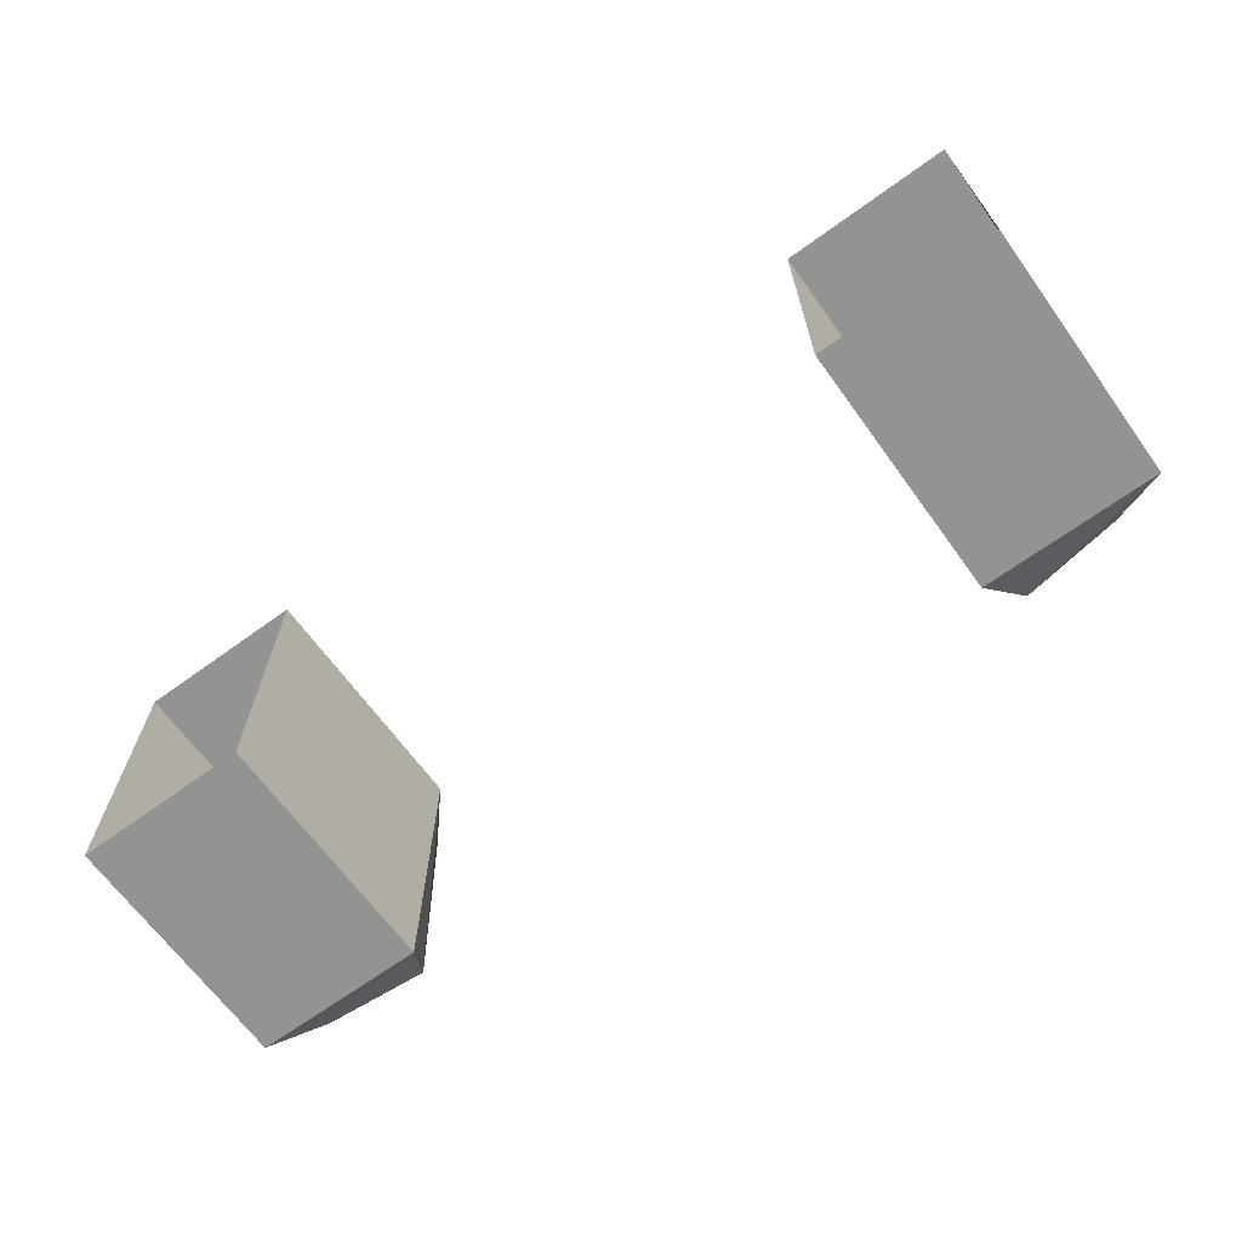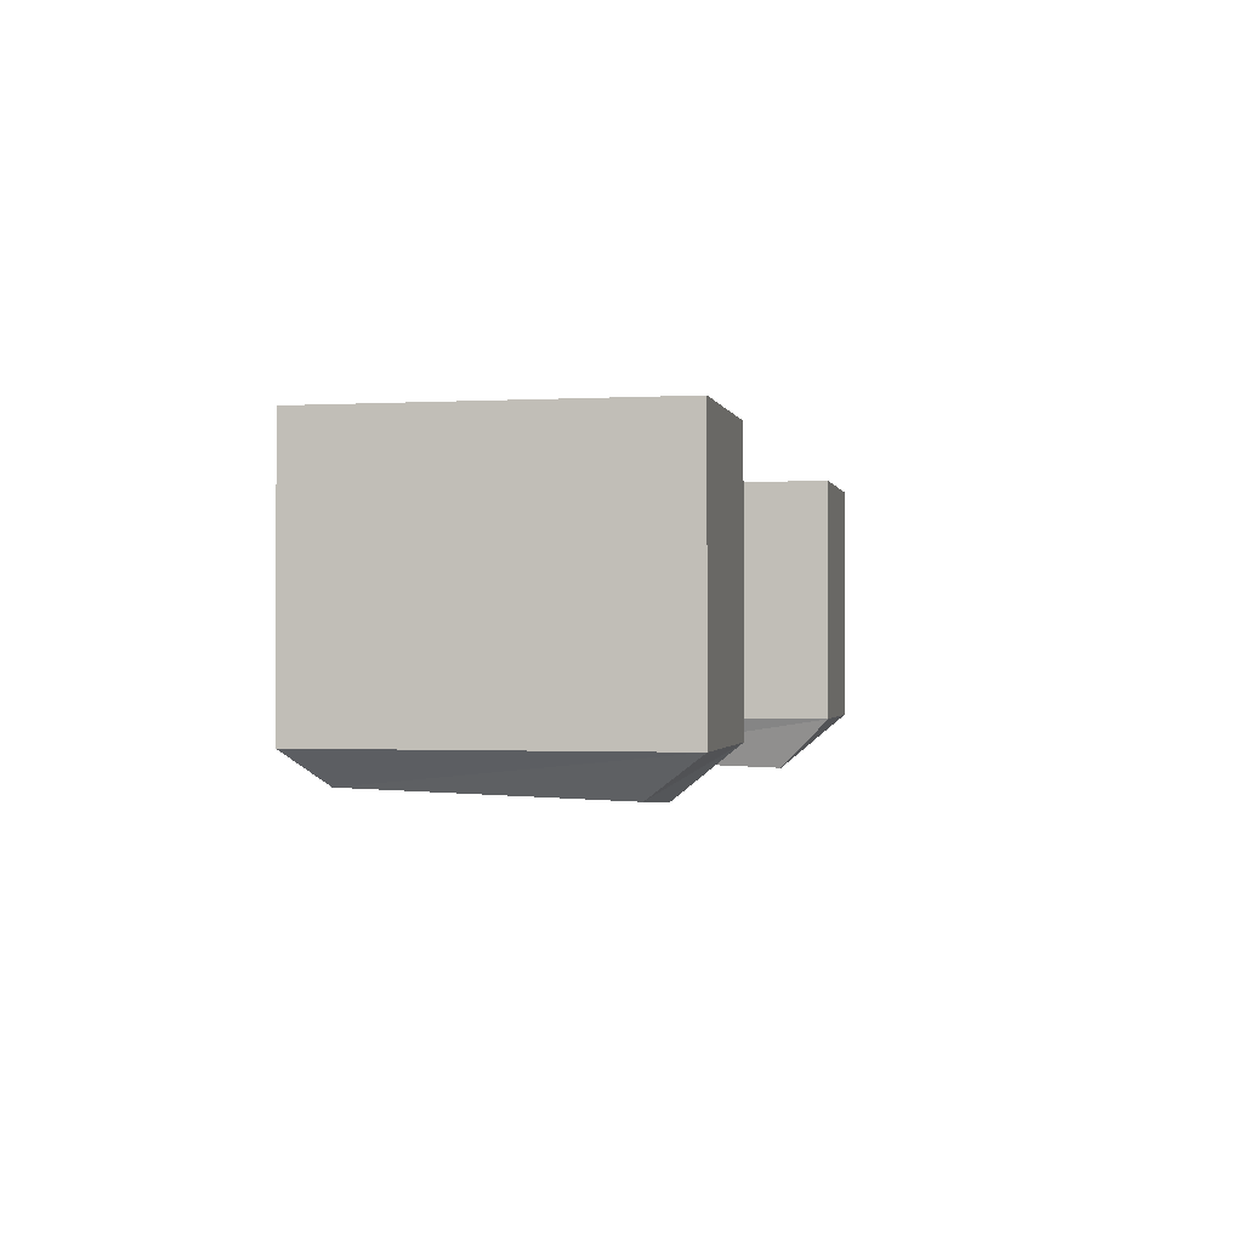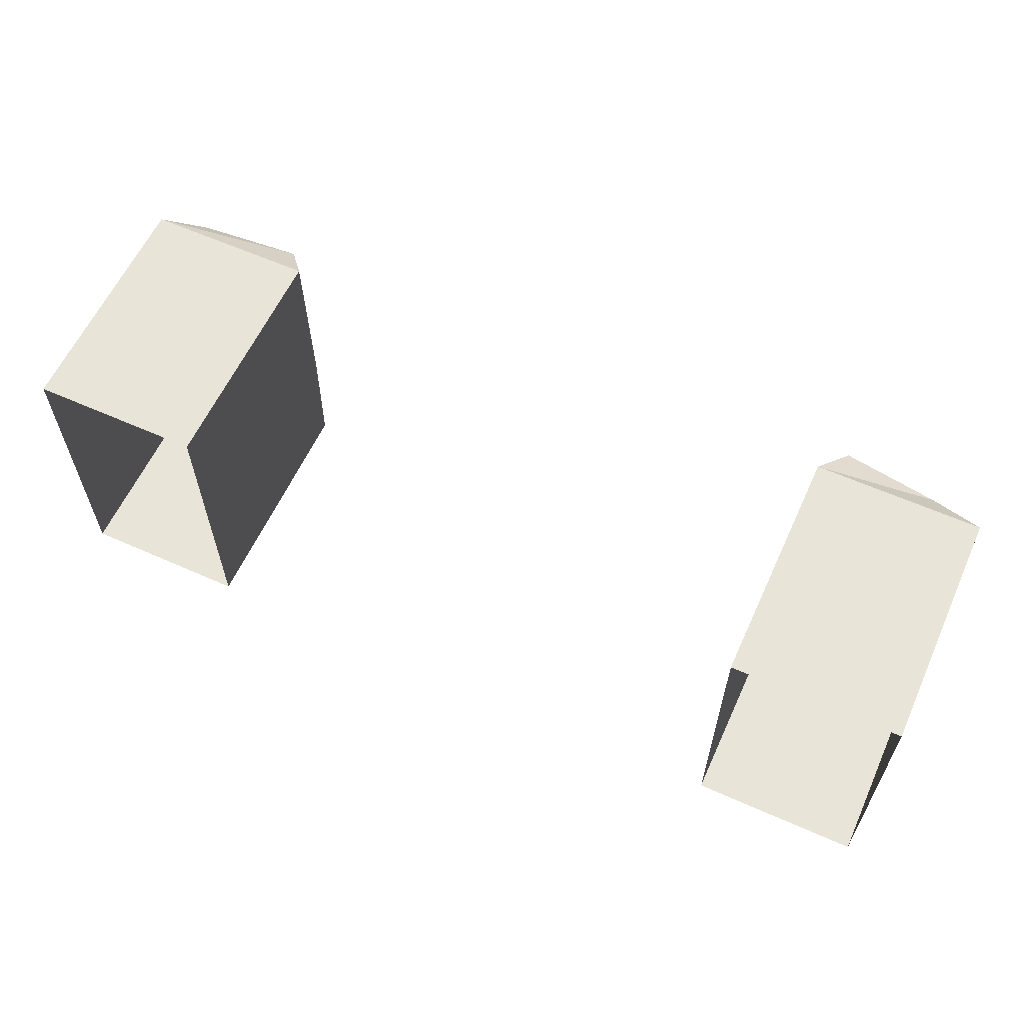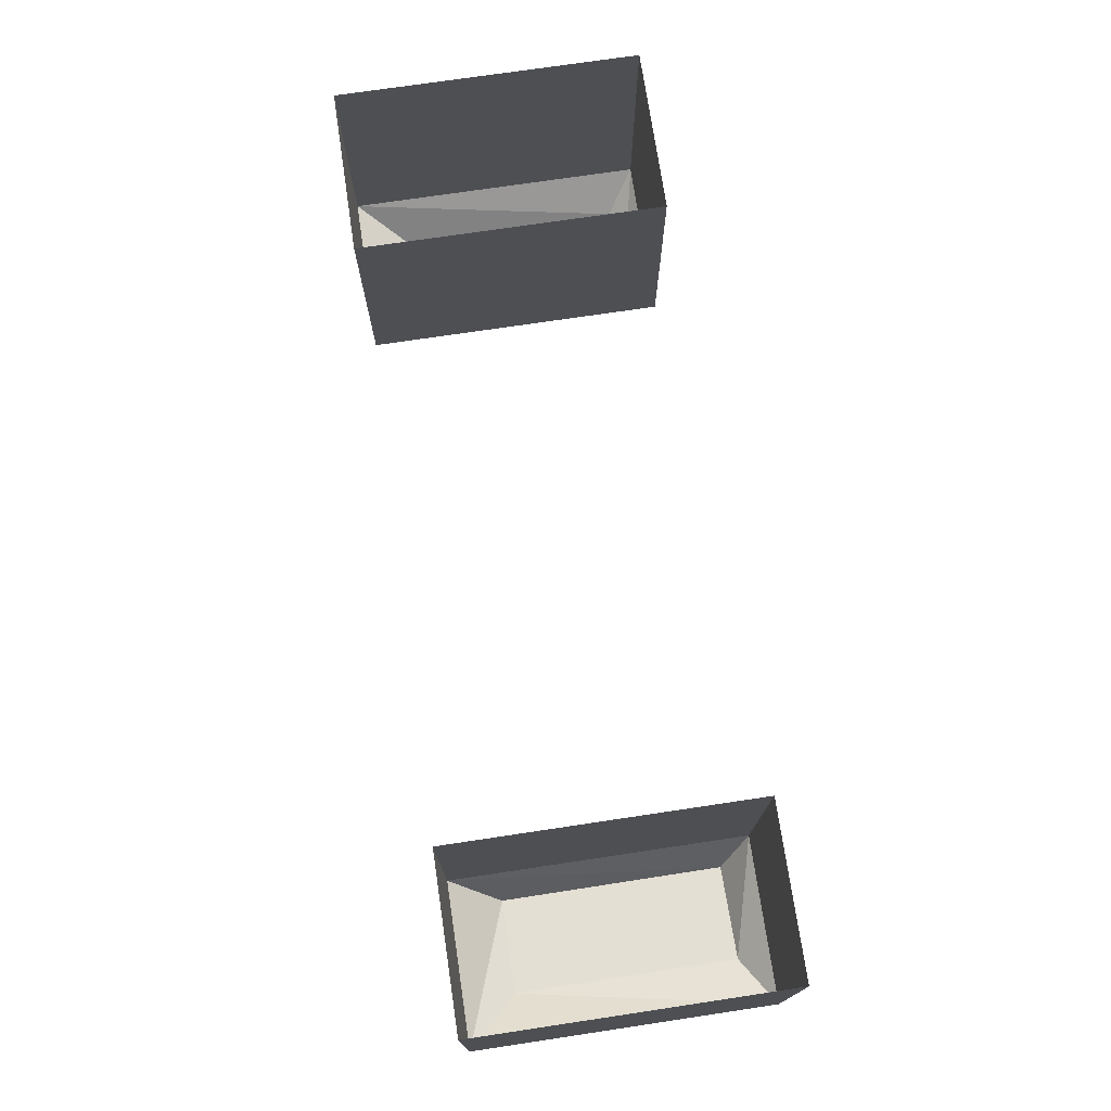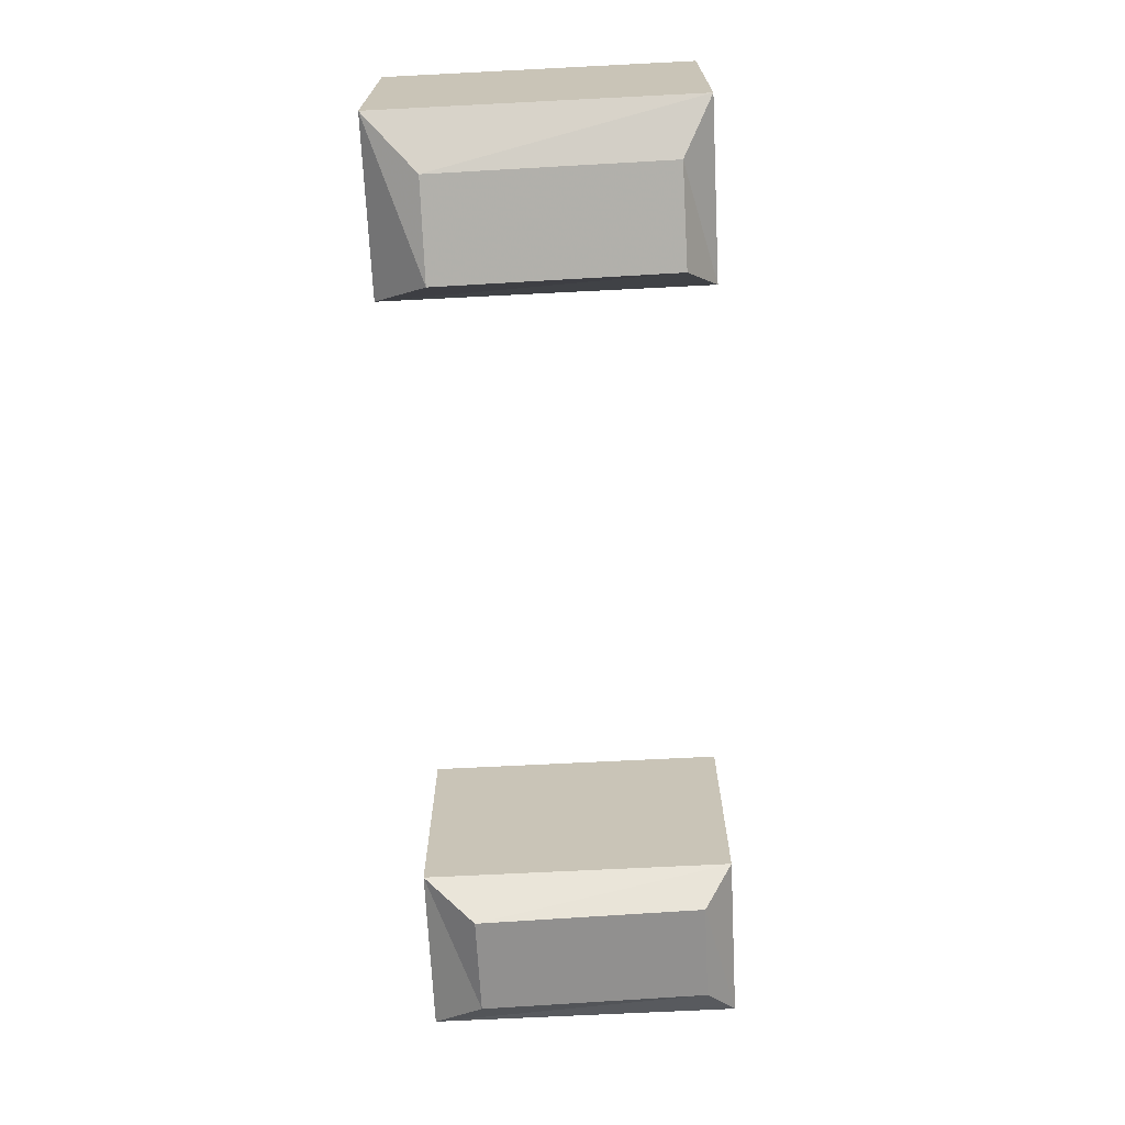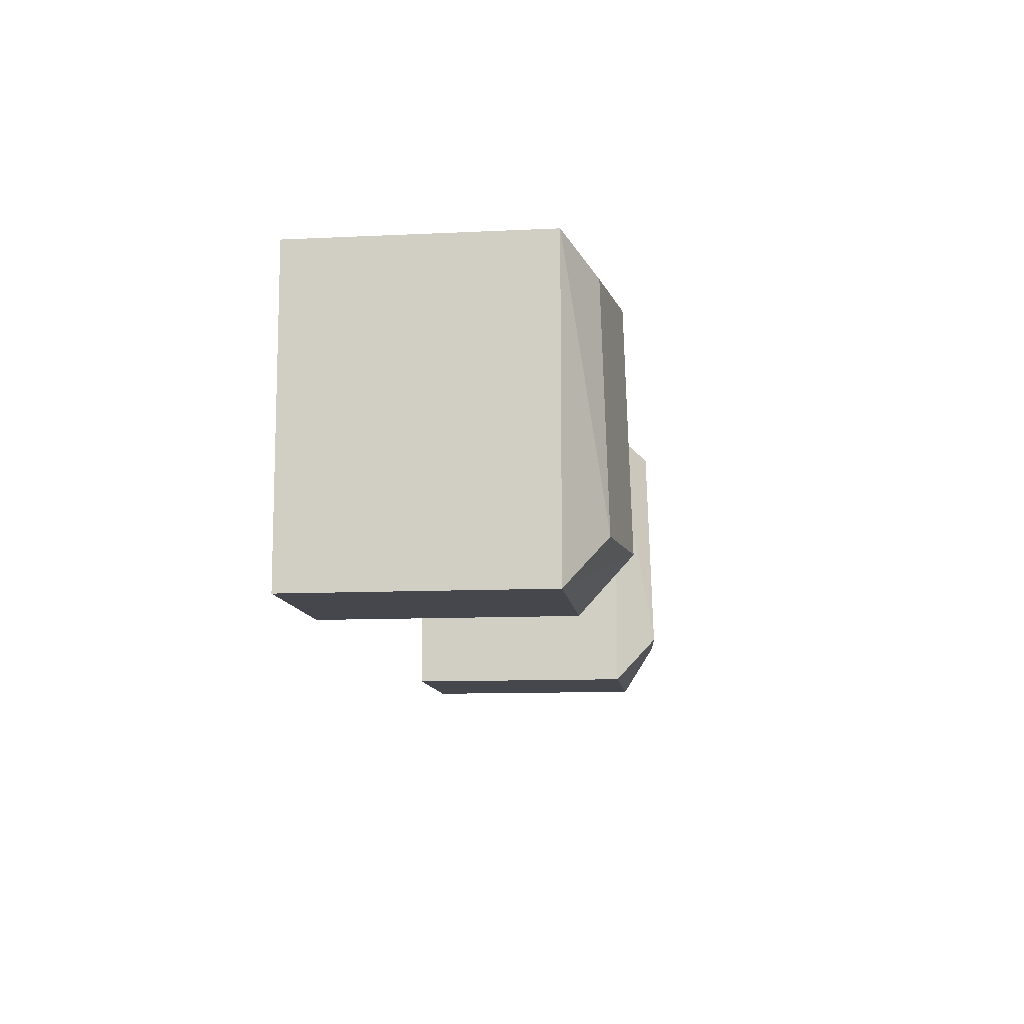
<metadata>
{"format":"obj","ext":"obj","renderer":"f3d","projection":"perspective","resolution":1024,"background":"white","views":[{"elev":-66.8,"azim":-144.0,"up":"+Z"},{"elev":-0.8,"azim":101.6,"up":"+Y"},{"elev":60.5,"azim":-155.5,"up":"+Z"},{"elev":73.5,"azim":-98.5,"up":"+Y"},{"elev":-69.5,"azim":-87.1,"up":"+Y"},{"elev":-10.9,"azim":-83.3,"up":"+Z"}]}
</metadata>
<code>
v 0.4844 0 0.1719
v 0.4844 0 0.5
v 0.4844 -0.1719 0.5
v 0.4844 -0.1719 0.1719
v 0.3047 0 0.1719
v 0.3047 -0.1719 0.1719
v 0.3047 0 0.5
v 0.3047 -0.1719 0.5
v 0.3047 -0.2578 0.5
v 0.4844 -0.2578 0.5
v 0.4844 -0.2578 0.1719
v 0.3047 -0.2578 0.1719
v 0.3359 -0.3047 0.2266
v 0.3359 -0.2969 0.4688
v 0.4453 -0.2891 0.4688
v 0.4453 -0.2969 0.2266
v -0.3203 0 0.1719
v -0.3203 0 0.5
v -0.3203 -0.1719 0.5
v -0.3203 -0.1719 0.1719
v -0.5 0 0.1719
v -0.5 -0.1719 0.1719
v -0.5 0 0.5
v -0.5 -0.1719 0.5
v -0.5 -0.2578 0.5
v -0.3203 -0.2578 0.5
v -0.3203 -0.2578 0.1719
v -0.5 -0.2578 0.1719
v -0.4453 -0.2969 0.2266
v -0.4453 -0.2891 0.4688
v -0.3438 -0.3047 0.4688
v -0.3438 -0.3125 0.2266
f 1 2 3
f 1 3 4
f 1 4 5
f 5 4 6
f 5 6 7
f 7 6 8
f 7 8 2
f 2 8 3
f 9 12 13
f 9 13 14
f 9 14 10
f 10 14 15
f 10 15 11
f 11 15 16
f 11 16 12
f 12 16 13
f 13 16 14
f 14 16 15
f 17 18 19
f 17 19 20
f 17 20 21
f 21 20 22
f 21 22 23
f 23 22 24
f 23 24 18
f 18 24 19
f 25 28 29
f 25 29 30
f 25 30 26
f 26 30 31
f 26 31 27
f 27 31 32
f 27 32 28
f 28 32 29
f 29 32 30
f 30 32 31
f 3 8 9
f 3 9 10
f 3 10 4
f 4 10 11
f 4 11 6
f 6 11 12
f 6 12 8
f 8 12 9
f 19 24 25
f 19 25 26
f 19 26 20
f 20 26 27
f 20 27 22
f 22 27 28
f 22 28 24
f 24 28 25

</code>
